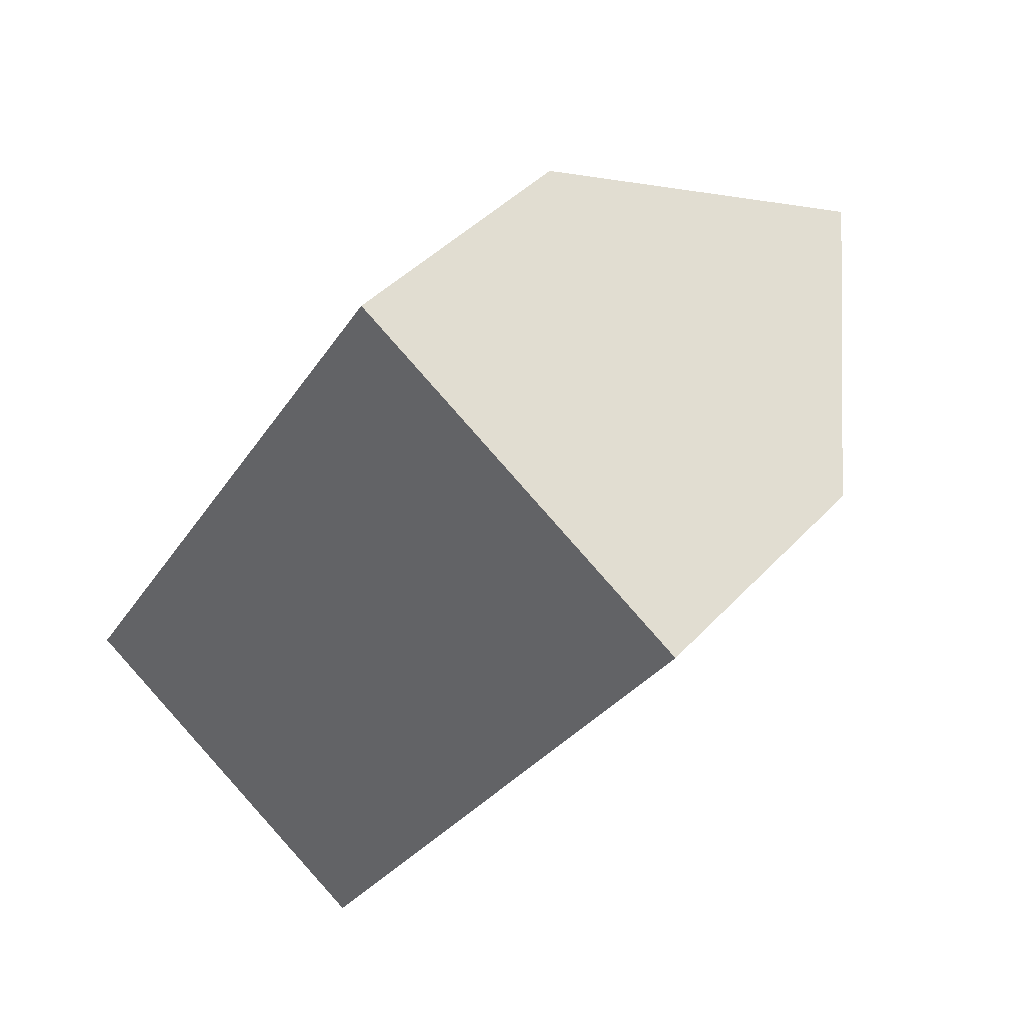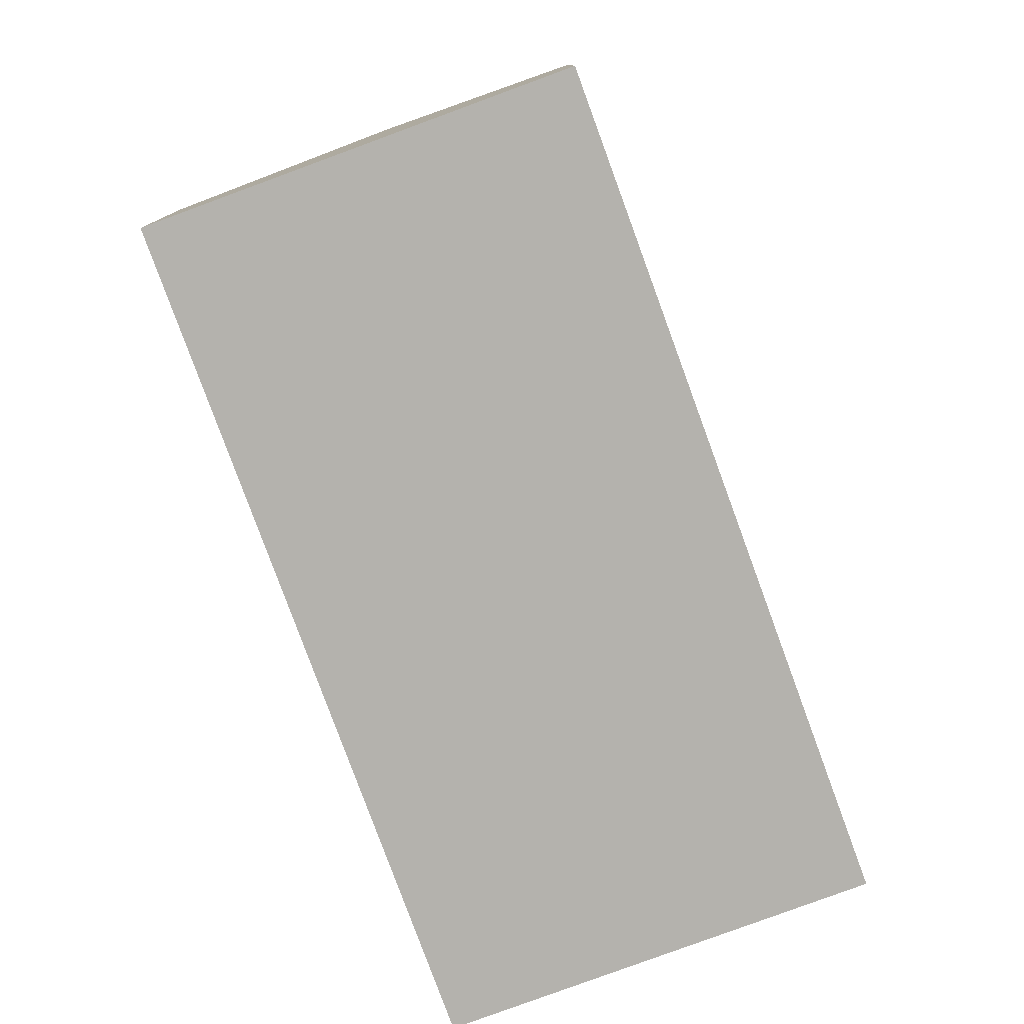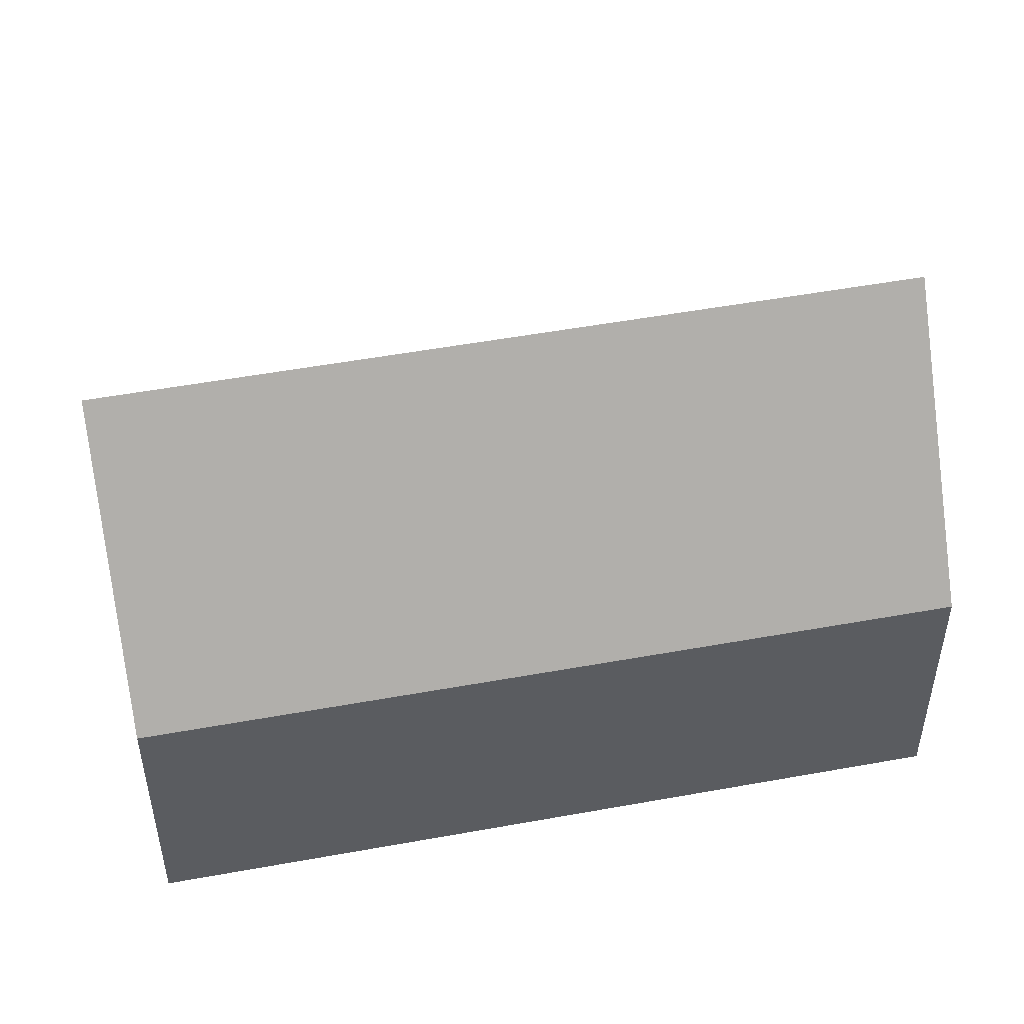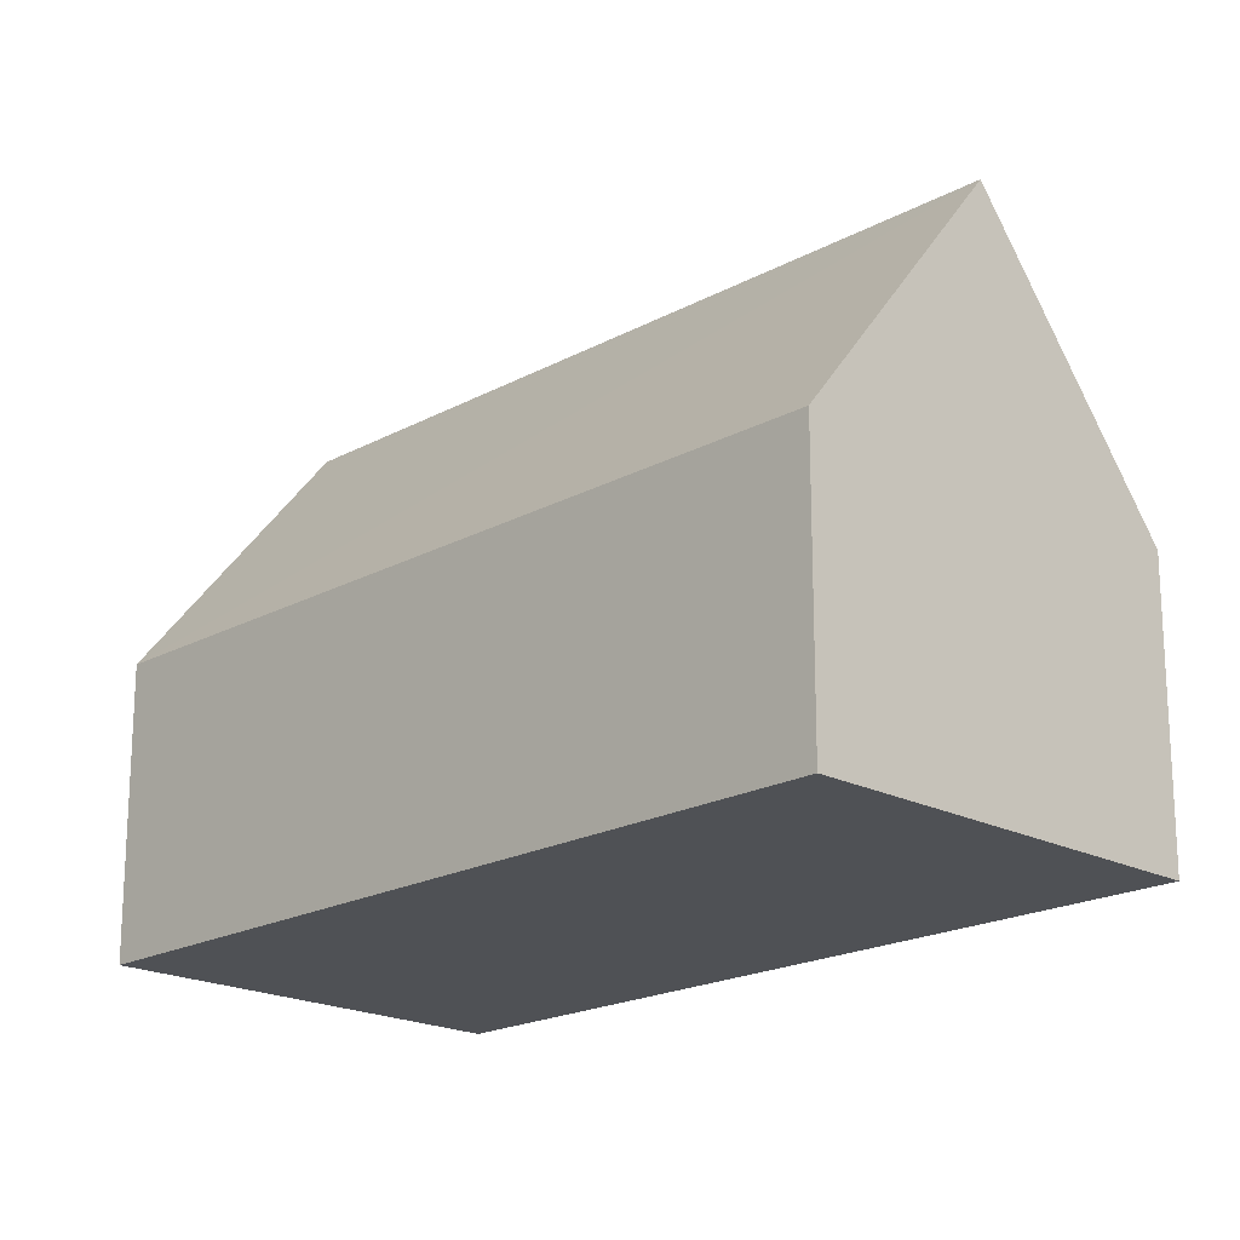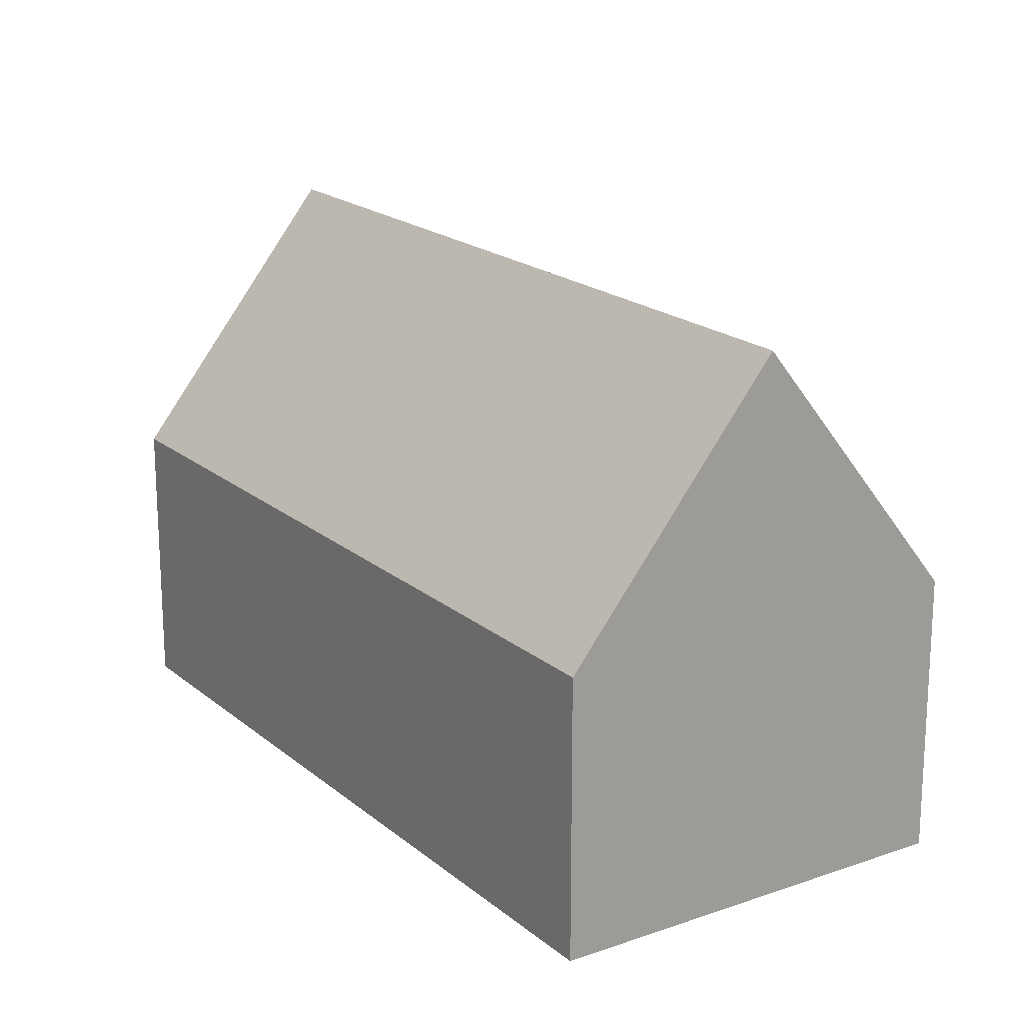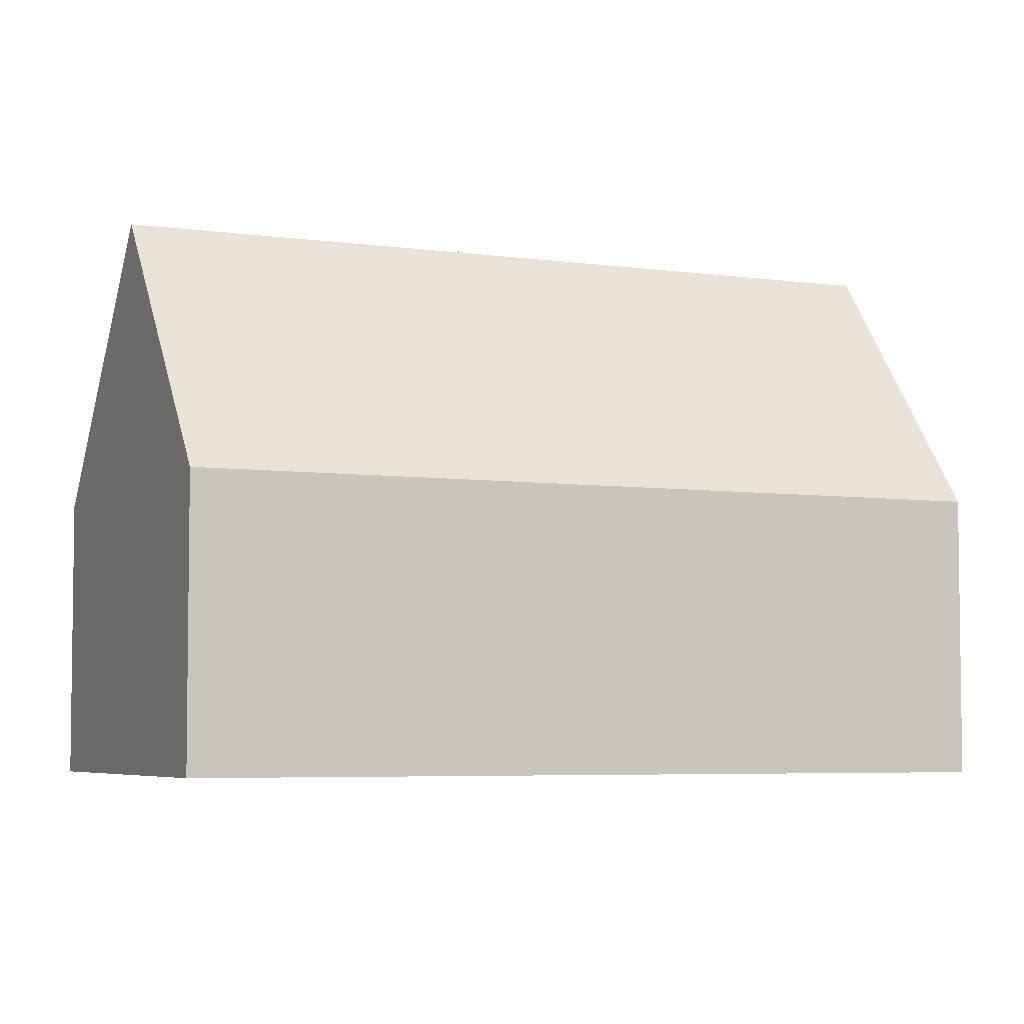
<metadata>
{"format":"obj","ext":"obj","renderer":"f3d","projection":"perspective","resolution":1024,"background":"white","views":[{"elev":41.8,"azim":38.3,"up":"+Z"},{"elev":-79.5,"azim":-127.6,"up":"+Y"},{"elev":51.6,"azim":-68.9,"up":"+Y"},{"elev":-19.6,"azim":-12.2,"up":"+Y"},{"elev":19.3,"azim":178.6,"up":"+Y"},{"elev":-5.1,"azim":98.1,"up":"+Y"}]}
</metadata>
<code>
v  8.104 6.881 -5.1
v  12.43 6.508 1.178
v  8.359 6.508 -5.261
v  4.176 12.62 -2.628
v  14.47 12.62 13.64
v  13.07 6.508 2.178
v  14.58 6.508 4.573
v  18.4 6.892 11.18
v  18.66 6.508 11.01
v  0 6.519 3.992e-16
v  10.27 6.492 16.27
v  8.359 3.221e-16 -5.261
v  8.104 3.123e-16 -5.1
v  4.176 1.609e-16 -2.628
v  0 0 0
v  10.27 -9.965e-16 16.27
v  14.47 -8.353e-16 13.64
v  18.4 -6.845e-16 11.18
v  18.66 -6.744e-16 11.01
v  14.58 -2.8e-16 4.573
v  13.07 -1.334e-16 2.178
v  12.43 -7.213e-17 1.178
g defaultobject
f 1 2 3
f 2 1 4
f 2 4 5
f 2 5 6
f 6 5 7
f 7 5 8
f 7 8 9
f 10 5 4
f 5 10 11
f 1 10 4
f 10 1 3
f 10 3 12
f 10 12 13
f 10 13 14
f 10 14 15
f 15 11 10
f 11 15 16
f 16 5 11
f 5 16 8
f 8 16 17
f 8 17 9
f 9 17 18
f 9 18 19
f 19 7 9
f 7 19 20
f 7 20 6
f 6 20 2
f 2 20 3
f 3 20 21
f 3 21 22
f 3 22 12
f 15 17 16
f 17 15 18
f 18 15 19
f 19 15 20
f 20 15 21
f 21 15 22
f 22 15 14
f 22 14 13
f 22 13 12

</code>
